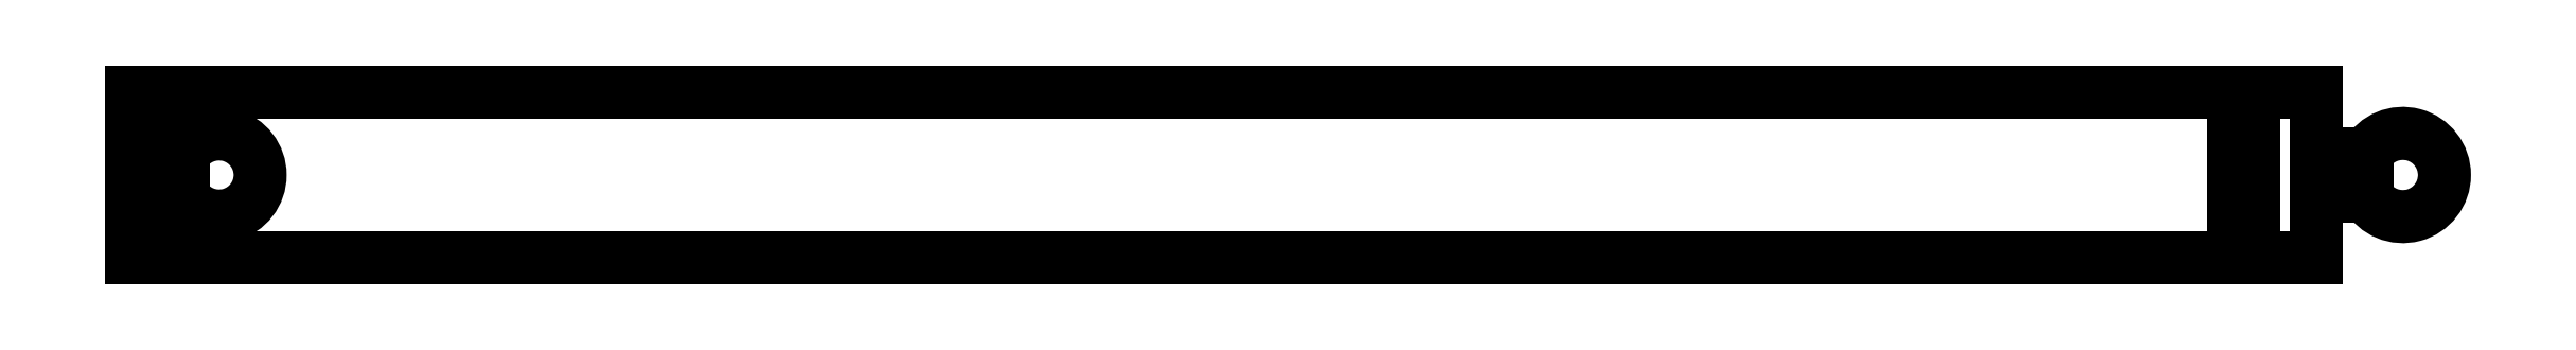
<metadata>
{"format":"dxf","ext":"dxf","renderer":"ezdxf+matplotlib","layout":"modelspace","background":"white","min_lineweight":24,"dpi":150}
</metadata>
<code>
0
SECTION
2
ENTITIES
0
LINE
8
0
10
92.18
20
3.975
30
0
11
94.13
21
3.975
31
0
0
LINE
8
0
10
94.13
20
3.975
30
0
11
94.13
21
-3.975
31
0
0
LINE
8
0
10
94.13
20
-3.975
30
0
11
92.18
21
-3.975
31
0
0
LINE
8
0
10
92.18
20
-3.975
30
0
11
92.18
21
3.975
31
0
0
LINE
8
0
10
-112.7
20
1.975
30
0
11
-107.7
21
1.975
31
0
0
ARC
8
0
10
-104.2
20
1.776e-14
30
0
40
4.006
210
0
220
0
230
1
50
-150.5
51
150.5
0
LINE
8
0
10
-107.7
20
-1.975
30
0
11
-112.7
21
-1.975
31
0
0
LINE
8
0
10
-112.7
20
-1.975
30
0
11
-112.7
21
-8.025
31
0
0
LINE
8
0
10
-112.7
20
-8.025
30
0
11
-110.7
21
-8.025
31
0
0
LINE
8
0
10
-110.7
20
-8.025
30
0
11
-110.7
21
-5.025
31
0
0
LINE
8
0
10
-110.7
20
-5.025
30
0
11
-108.7
21
-5.025
31
0
0
LINE
8
0
10
-108.7
20
-5.025
30
0
11
-108.7
21
-8.025
31
0
0
LINE
8
0
10
-108.7
20
-8.025
30
0
11
100.2
21
-8.025
31
0
0
LINE
8
0
10
100.2
20
-8.025
30
0
11
100.2
21
-2.025
31
0
0
LINE
8
0
10
100.2
20
-2.025
30
0
11
105.1
21
-2.025
31
0
0
ARC
8
0
10
108.7
20
1.776e-14
30
0
40
4.056
210
0
220
0
230
1
50
-150
51
150
0
LINE
8
0
10
105.1
20
2.025
30
0
11
100.2
21
2.025
31
0
0
LINE
8
0
10
100.2
20
2.025
30
0
11
100.2
21
8.025
31
0
0
LINE
8
0
10
100.2
20
8.025
30
0
11
-108.7
21
8.025
31
0
0
LINE
8
0
10
-108.7
20
8.025
30
0
11
-108.7
21
5.025
31
0
0
LINE
8
0
10
-108.7
20
5.025
30
0
11
-110.7
21
5.025
31
0
0
LINE
8
0
10
-110.7
20
5.025
30
0
11
-110.7
21
8.025
31
0
0
LINE
8
0
10
-110.7
20
8.025
30
0
11
-112.7
21
8.025
31
0
0
LINE
8
0
10
-112.7
20
8.025
30
0
11
-112.7
21
1.975
31
0
0
ENDSEC
0
EOF

</code>
